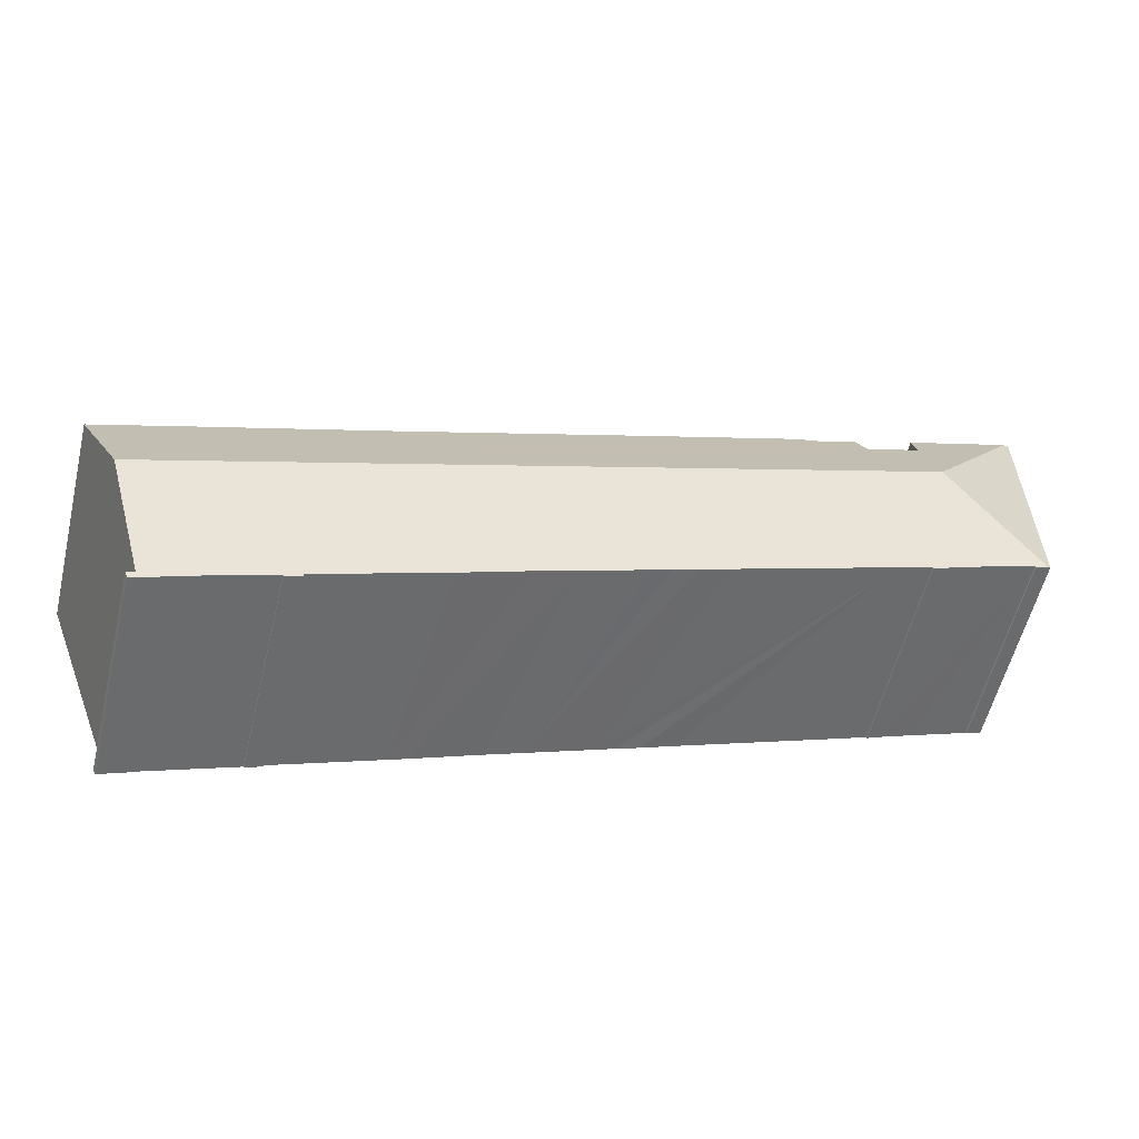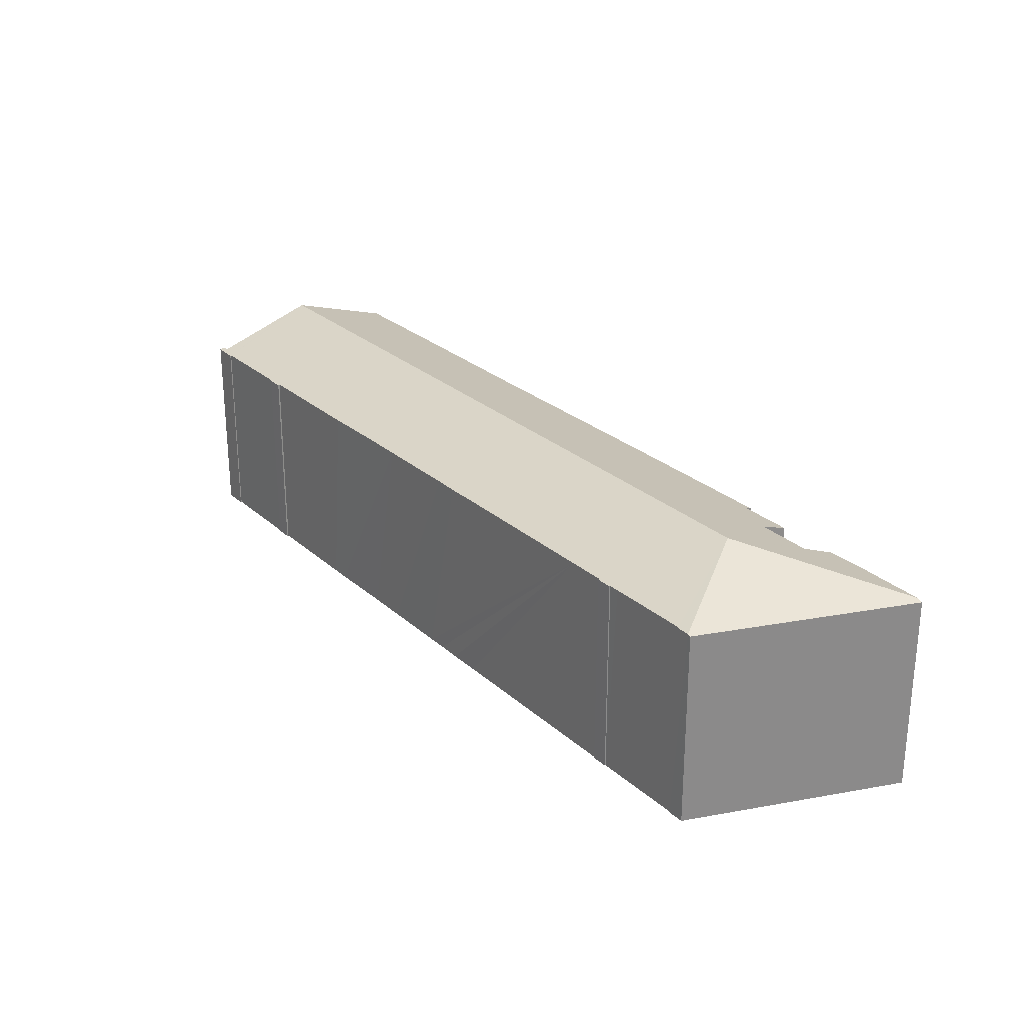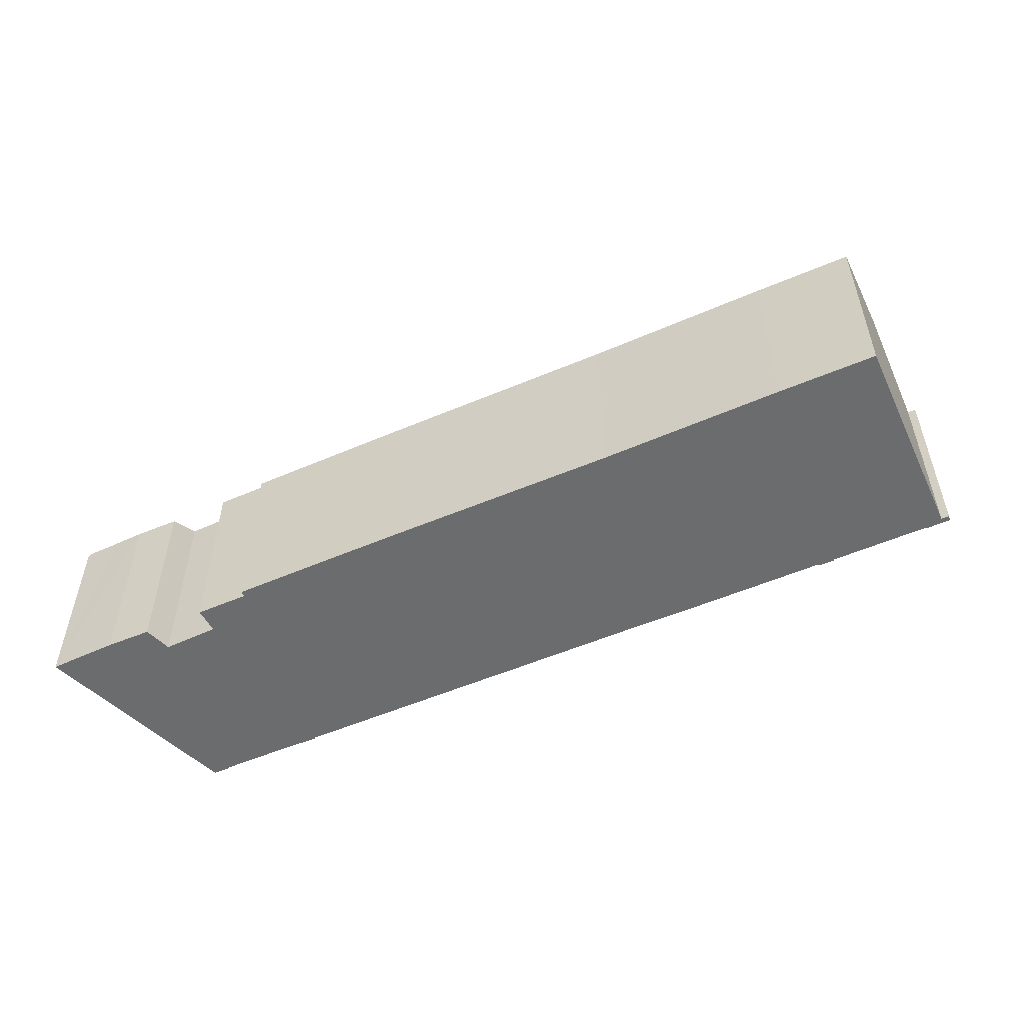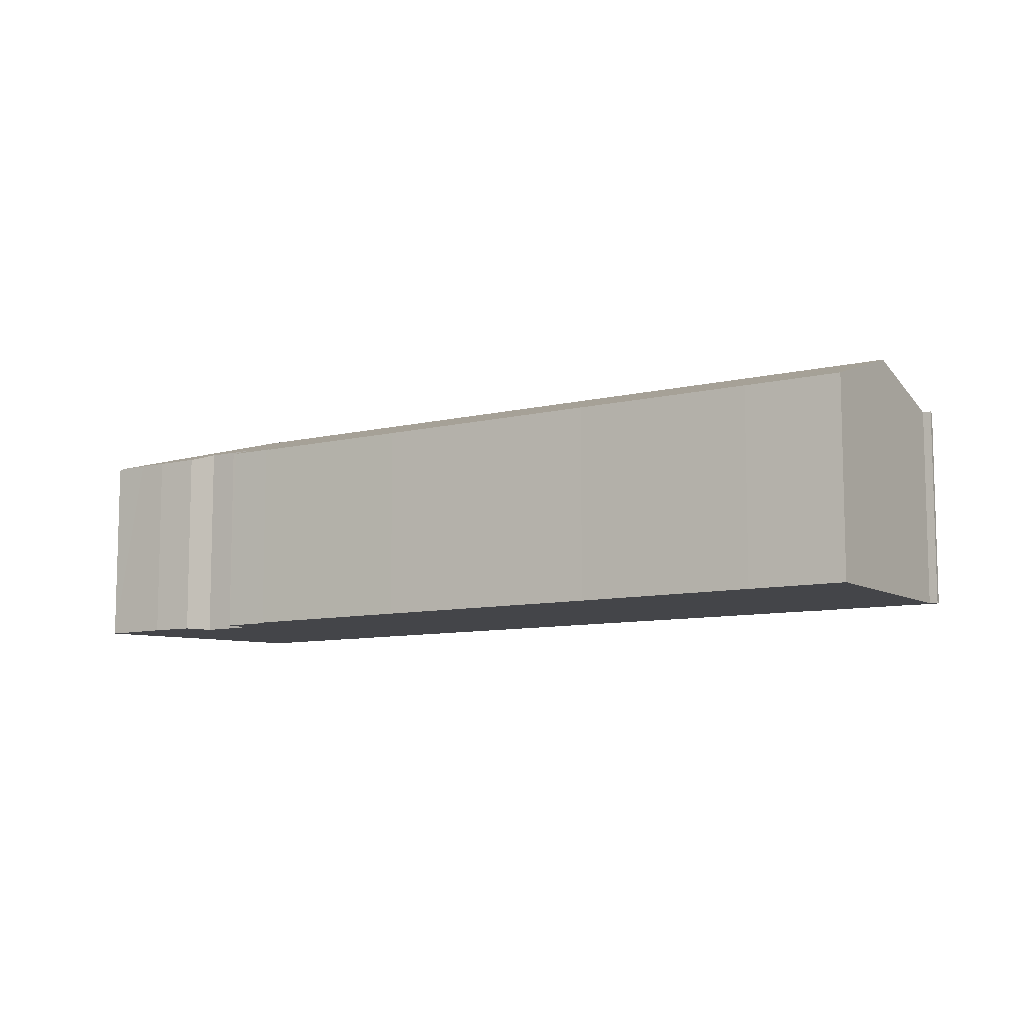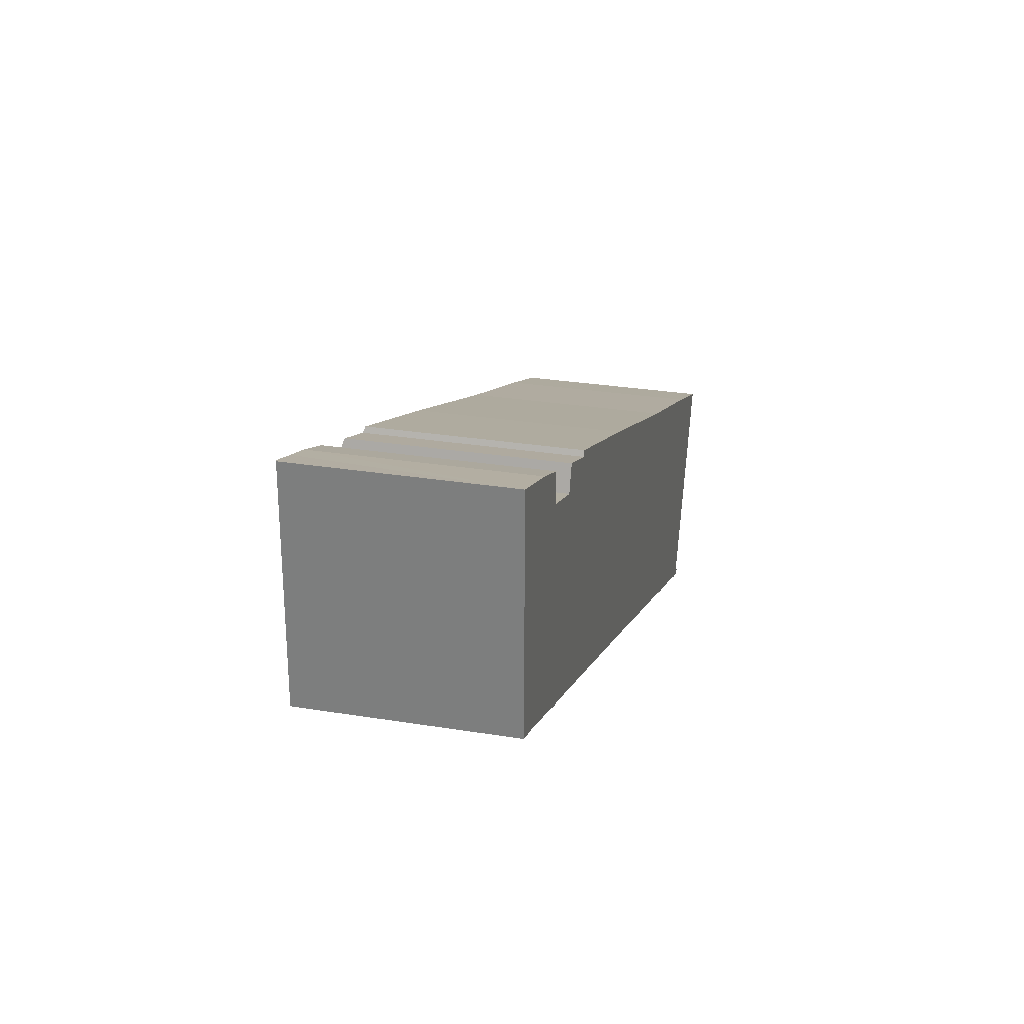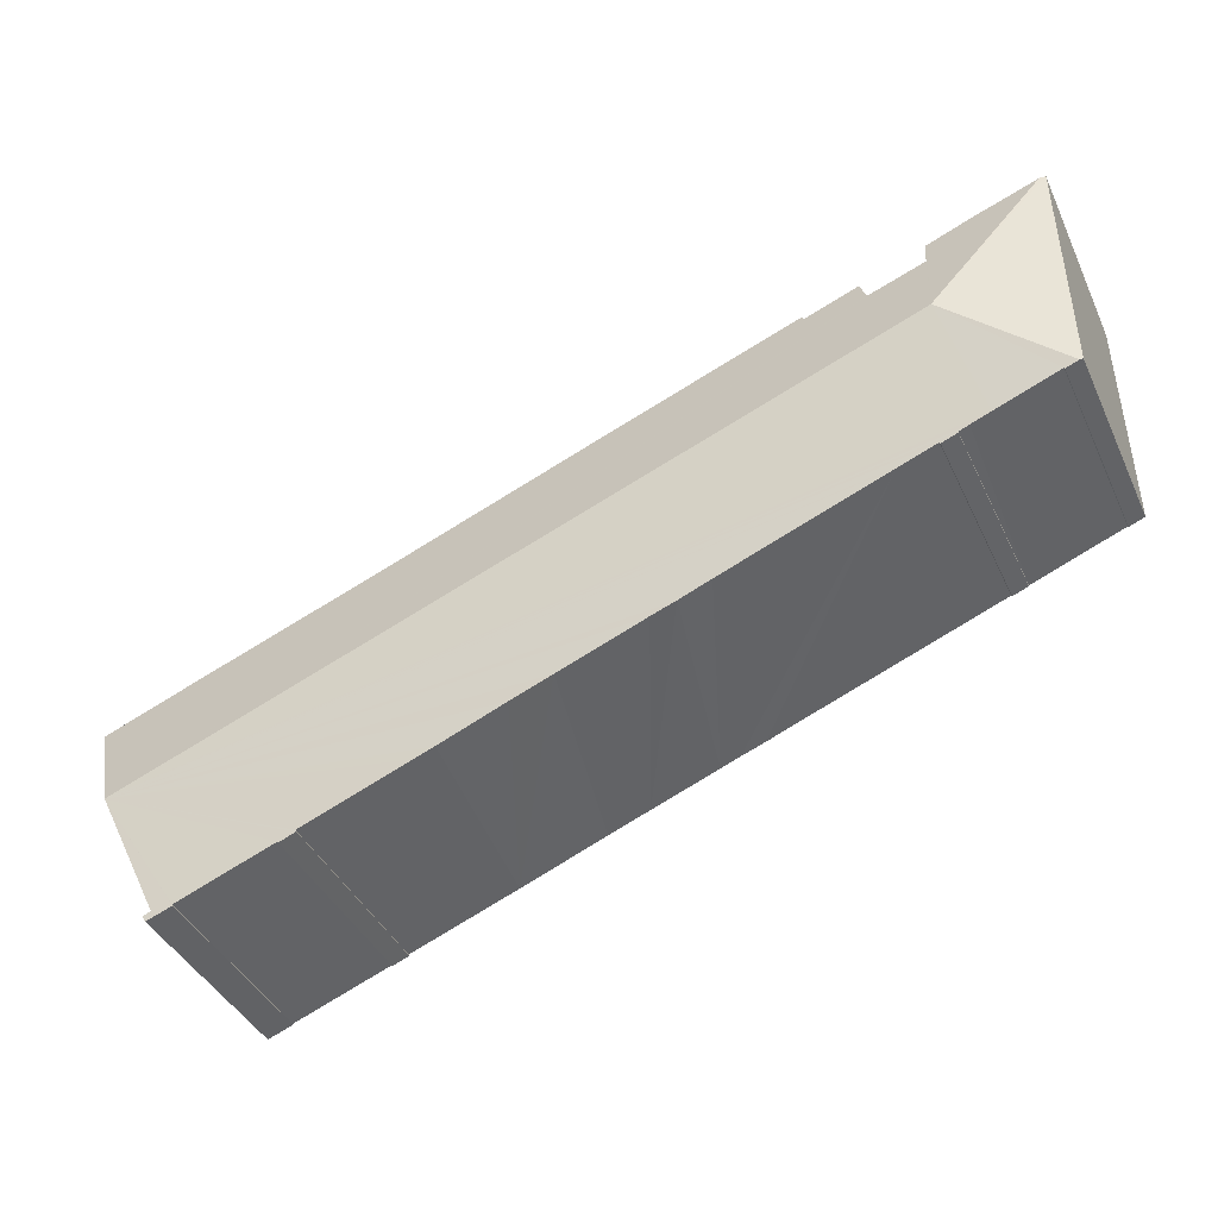
<metadata>
{"format":"obj","ext":"obj","renderer":"f3d","projection":"perspective","resolution":1024,"background":"white","views":[{"elev":-57.2,"azim":166.4,"up":"+Z"},{"elev":26.2,"azim":-105.4,"up":"+Y"},{"elev":-53.6,"azim":45.4,"up":"+Y"},{"elev":-9.0,"azim":53.7,"up":"+Y"},{"elev":28.7,"azim":-76.4,"up":"+Z"},{"elev":-41.1,"azim":-156.4,"up":"+Z"}]}
</metadata>
<code>
v  7.732 16.89 5.447
v  1.172 14.43 -0.374
v  0.206 14.41 -0.078
v  1.123 14.4 -0.426
v  5.579 14.42 -2.057
v  61.24 16.89 -14.63
v  6.972 14.41 -2.589
v  7.679 14.41 -2.866
v  7.689 14.39 -2.93
v  8.843 14.42 -3.28
v  8.792 14.39 -3.357
v  11.16 14.41 -4.167
v  11.5 14.41 -4.296
v  22.93 14.4 -8.639
v  25.16 14.39 -9.511
v  26.85 14.39 -10.13
v  28.21 14.39 -10.65
v  32.89 14.38 -12.43
v  35.75 14.38 -13.51
v  40.38 14.35 -15.33
v  41.71 14.35 -15.84
v  49.26 14.34 -18.7
v  49.22 14.31 -18.81
v  50.41 14.33 -19.19
v  50.37 14.3 -19.25
v  57.14 14.32 -21.73
v  57.13 14.3 -21.78
v  57.12 14.3 -21.8
v  60.79 16.49 -15.81
v  58.49 14.43 -21.88
v  58.87 14.3 -22.44
v  0 14.34 8.779e-16
v  0.179 14.34 16.39
v  0.591 14.47 16.25
v  12.81 14.47 11.69
v  11.99 15.07 9.969
v  12.57 14.47 11.78
v  16.24 14.47 10.39
v  19.75 14.34 9.517
v  16.4 14.34 10.78
v  2.837 14.46 15.46
v  5.046 14.43 14.72
v  8.159 14.46 13.47
v  8.086 15.1 11.32
v  11.5 15.07 10.14
v  28.6 14.34 6.184
v  44.7 14.39 -0.036
v  57.31 14.37 -4.697
v  64.03 14.39 -7.269
v  58.88 14.31 -22.43
v  59.04 14.42 -22.11
v  8.159 -8.246e-16 13.47
v  5.046 -9.011e-16 14.72
v  8.086 -6.932e-16 11.32
v  11.99 -6.104e-16 9.969
v  11.5 -6.208e-16 10.14
v  12.57 -7.213e-16 11.78
v  16.24 -6.363e-16 10.39
v  12.81 -7.157e-16 11.69
v  16.4 -6.601e-16 10.78
v  19.75 -5.827e-16 9.517
v  28.6 -3.787e-16 6.184
v  44.7 2.204e-18 -0.036
v  57.31 2.876e-16 -4.697
v  64.03 4.451e-16 -7.269
v  0.179 -1.004e-15 16.39
v  2.837 -9.466e-16 15.46
v  0.591 -9.947e-16 16.25
v  58.49 1.34e-15 -21.88
v  61.24 8.96e-16 -14.63
v  60.79 9.68e-16 -15.81
v  59.04 1.354e-15 -22.11
v  58.87 1.374e-15 -22.44
v  58.88 1.373e-15 -22.43
v  58.87 14.3 -22.45
v  58.87 1.375e-15 -22.45
v  50.41 1.175e-15 -19.19
v  50.37 1.179e-15 -19.25
v  8.843 2.008e-16 -3.28
v  8.792 2.056e-16 -3.357
v  1.172 2.29e-17 -0.374
v  1.123 2.608e-17 -0.426
v  57.14 1.331e-15 -21.73
v  57.12 1.335e-15 -21.8
v  57.13 1.334e-15 -21.78
v  49.26 1.145e-15 -18.7
v  49.22 1.152e-15 -18.81
v  7.679 1.755e-16 -2.866
v  7.689 1.794e-16 -2.93
v  0 0 0
v  41.71 9.699e-16 -15.84
v  40.38 9.389e-16 -15.33
v  35.75 8.274e-16 -13.51
v  32.89 7.61e-16 -12.43
v  28.21 6.521e-16 -10.65
v  26.85 6.2e-16 -10.13
v  25.16 5.824e-16 -9.511
v  22.93 5.29e-16 -8.639
v  11.5 2.631e-16 -4.296
v  11.16 2.552e-16 -4.167
v  5.579 1.26e-16 -2.057
v  6.972 1.585e-16 -2.589
v  0.206 4.776e-18 -0.078
g defaultobject
f 1 2 3
f 4 3 2
f 5 2 1
f 6 5 1
f 7 5 6
f 8 7 6
f 9 8 6
f 10 9 6
f 11 9 10
f 12 10 6
f 13 12 6
f 14 13 6
f 15 14 6
f 16 15 6
f 17 16 6
f 18 17 6
f 19 18 6
f 20 19 6
f 21 20 6
f 22 21 6
f 23 22 6
f 24 23 6
f 25 23 24
f 26 24 6
f 27 26 6
f 28 27 6
f 29 28 6
f 30 28 29
f 31 28 30
f 32 1 3
f 1 32 33
f 1 33 34
f 35 36 37
f 36 35 38
f 39 38 40
f 41 1 34
f 1 41 42
f 1 42 43
f 1 43 44
f 1 44 45
f 1 45 6
f 6 45 36
f 6 36 38
f 6 38 39
f 6 39 46
f 6 46 47
f 6 47 48
f 6 48 49
f 50 30 51
f 42 52 43
f 52 42 53
f 54 45 44
f 45 54 36
f 36 54 55
f 55 54 56
f 57 35 37
f 35 57 38
f 38 57 58
f 58 57 59
f 58 40 38
f 40 58 60
f 60 39 40
f 39 60 46
f 46 60 61
f 46 61 62
f 46 62 47
f 47 62 63
f 47 63 48
f 48 63 64
f 48 64 49
f 49 64 65
f 33 41 34
f 41 33 66
f 41 66 42
f 42 66 53
f 53 66 67
f 67 66 68
f 43 54 44
f 54 43 52
f 65 6 49
f 6 65 29
f 29 65 30
f 30 65 69
f 69 65 70
f 69 70 71
f 72 50 51
f 50 72 31
f 31 72 73
f 73 72 74
f 73 75 31
f 75 73 76
f 77 25 24
f 25 77 78
f 79 11 10
f 11 79 80
f 81 4 2
f 4 81 82
f 55 37 36
f 37 55 57
f 27 83 26
f 83 27 28
f 83 28 84
f 83 84 85
f 23 86 22
f 86 23 87
f 9 88 8
f 88 9 89
f 90 33 32
f 33 90 66
f 69 51 30
f 51 69 72
f 76 28 75
f 28 76 84
f 26 77 24
f 77 26 83
f 25 87 23
f 87 25 78
f 86 21 22
f 21 86 91
f 21 91 20
f 20 91 19
f 19 91 18
f 18 91 92
f 18 92 93
f 18 93 17
f 17 93 94
f 17 94 16
f 16 94 15
f 15 94 95
f 15 95 14
f 14 95 13
f 13 95 96
f 13 96 97
f 13 97 98
f 13 98 99
f 13 99 12
f 12 99 10
f 10 99 79
f 79 99 100
f 11 89 9
f 89 11 80
f 88 7 8
f 7 88 5
f 5 88 2
f 2 88 101
f 2 101 81
f 101 88 102
f 82 3 4
f 3 82 32
f 32 82 90
f 90 82 103
f 90 68 66
f 68 90 67
f 67 90 53
f 53 90 52
f 52 90 103
f 52 103 82
f 52 82 81
f 52 81 101
f 52 101 54
f 54 101 56
f 56 101 102
f 56 102 55
f 55 102 88
f 55 88 59
f 59 88 58
f 58 88 89
f 58 89 80
f 58 80 79
f 58 79 100
f 58 100 60
f 60 100 61
f 61 100 99
f 61 99 98
f 61 98 62
f 62 98 63
f 63 98 97
f 63 97 96
f 63 96 95
f 63 95 94
f 63 94 93
f 63 93 92
f 63 92 64
f 64 92 91
f 64 91 86
f 64 86 87
f 64 87 78
f 64 78 77
f 64 77 83
f 64 83 65
f 65 83 85
f 65 85 84
f 65 84 71
f 71 84 69
f 69 84 76
f 65 71 70
f 69 76 73
f 69 73 74
f 69 74 72
f 59 57 55

</code>
